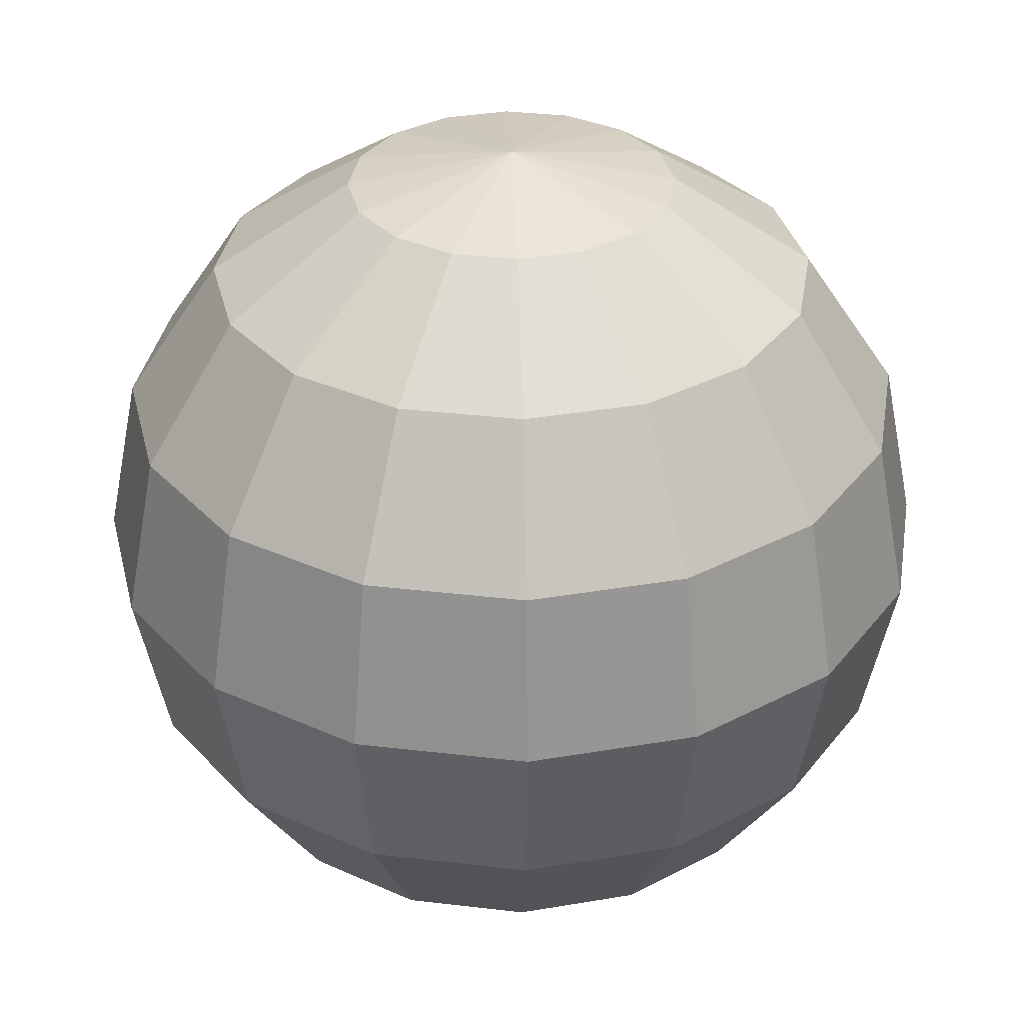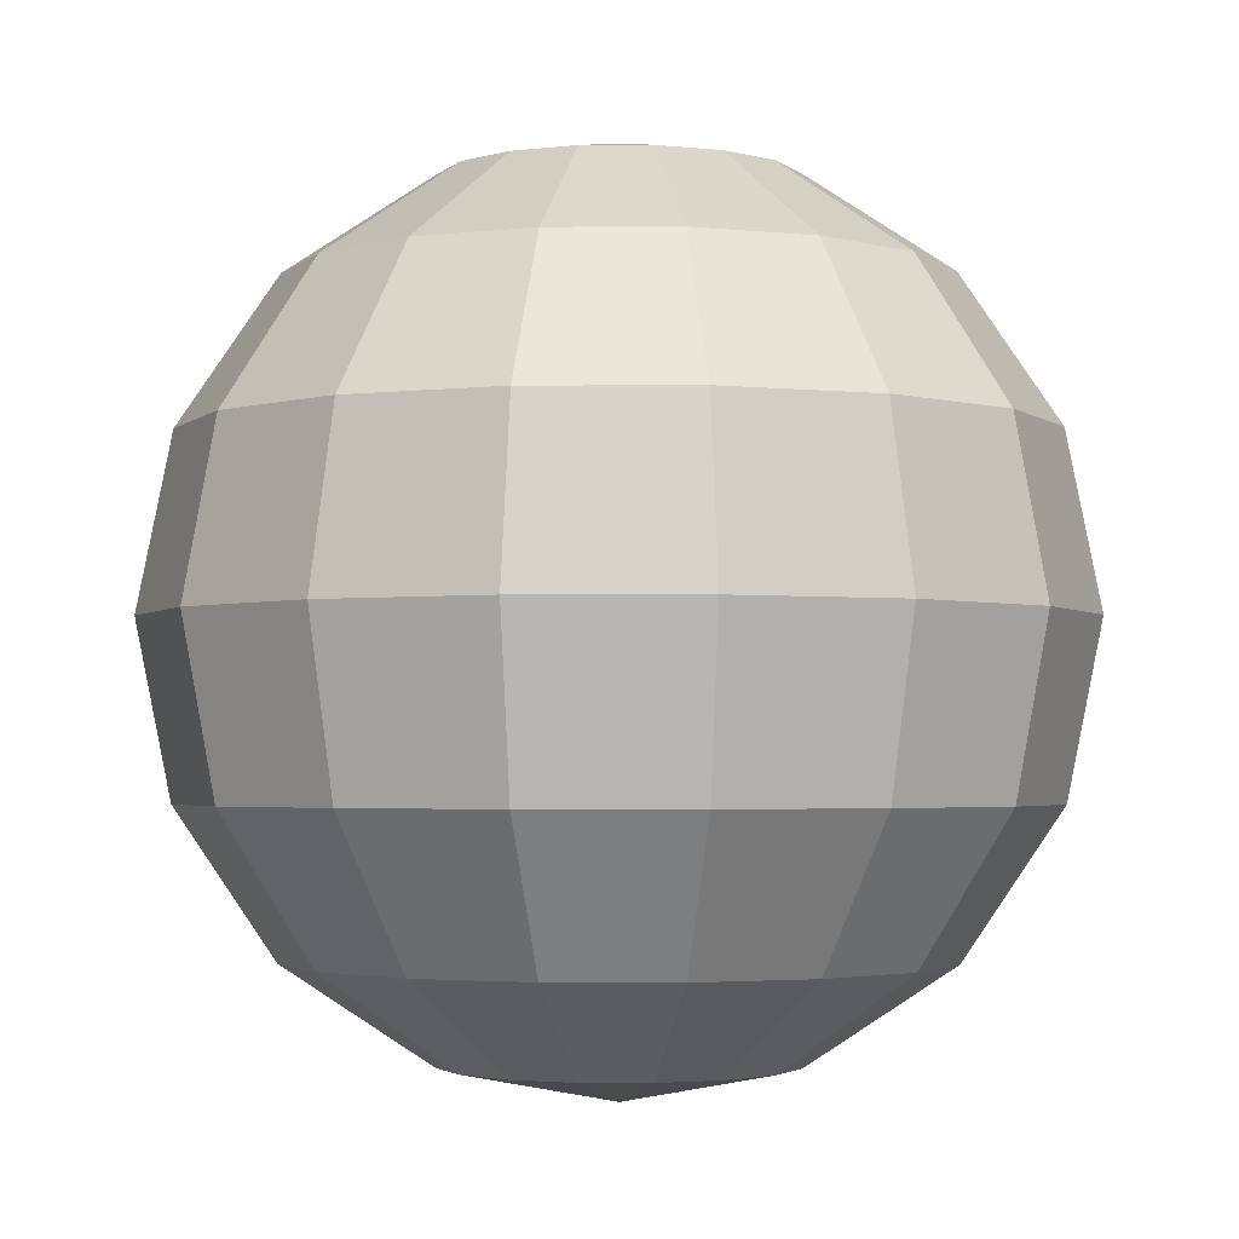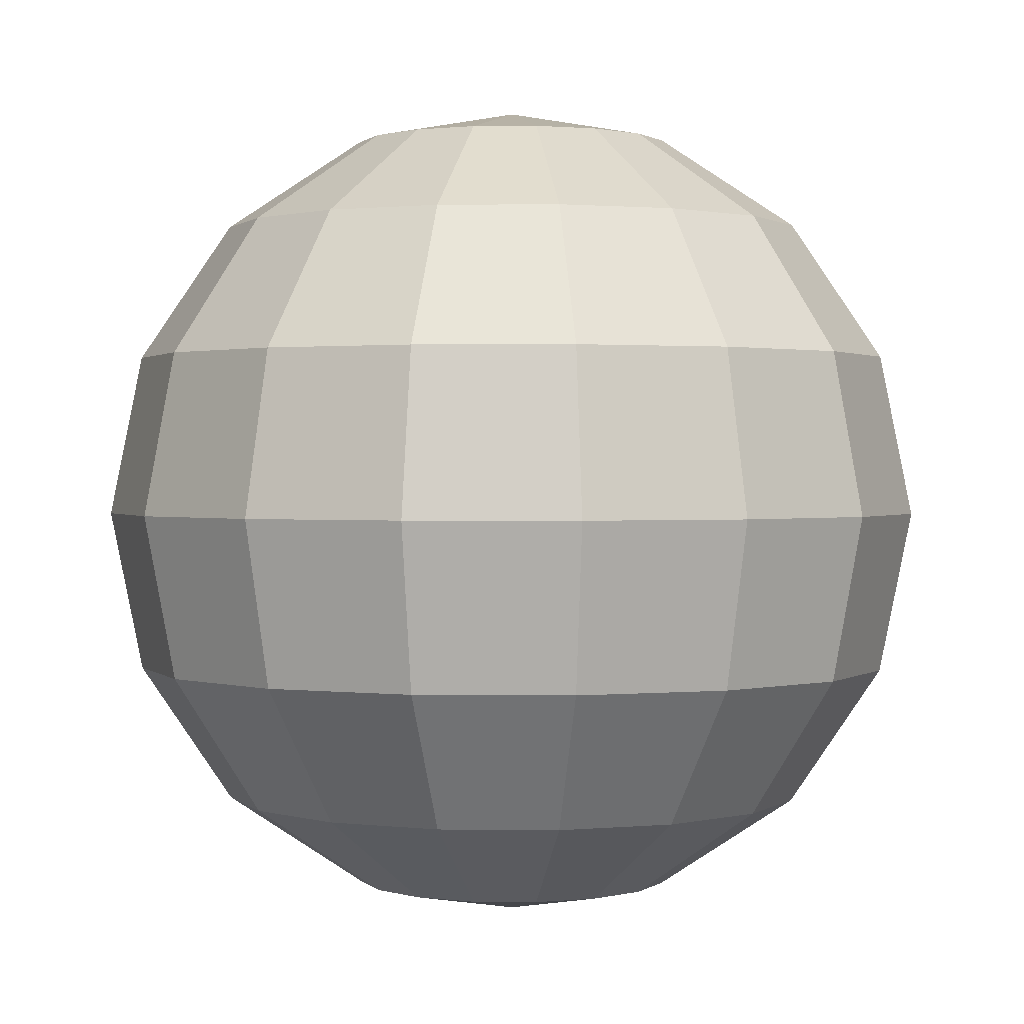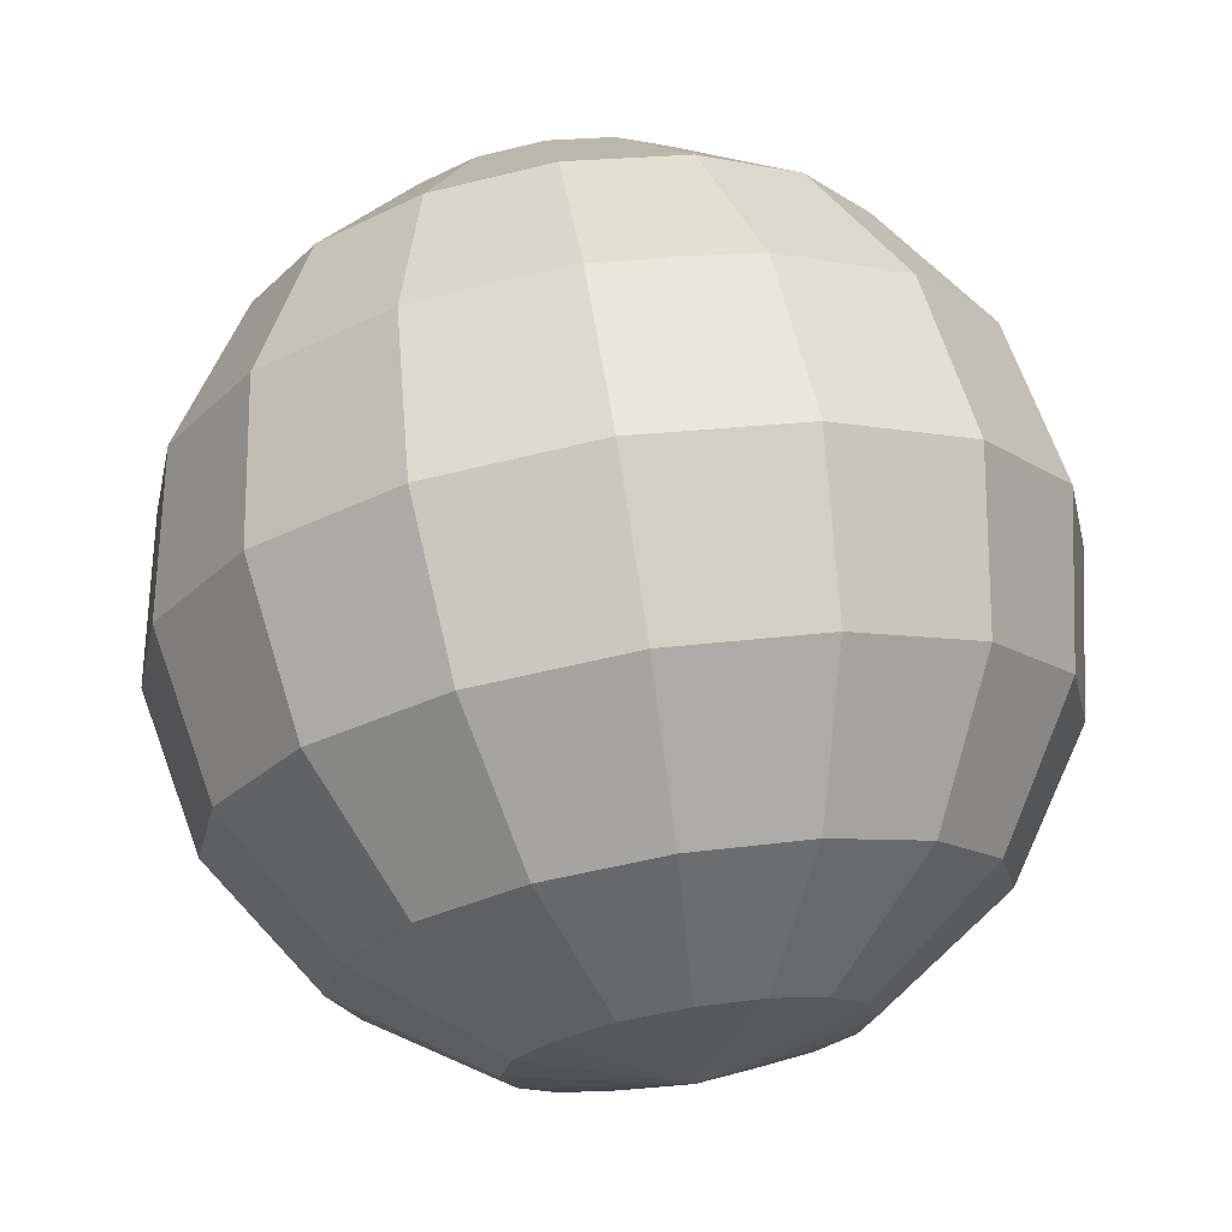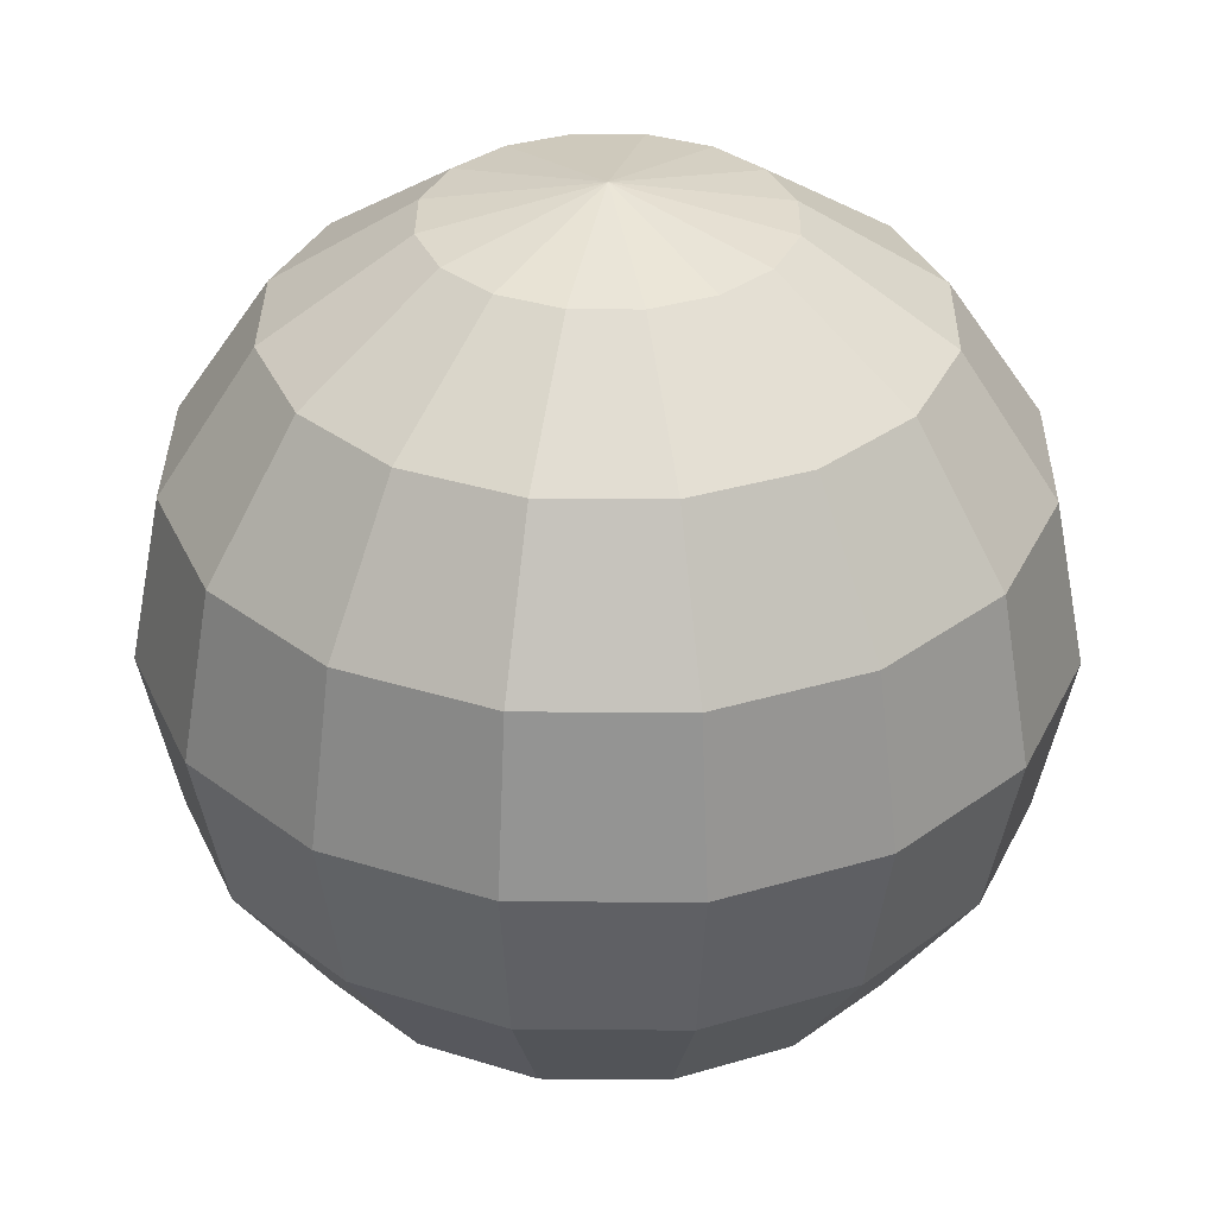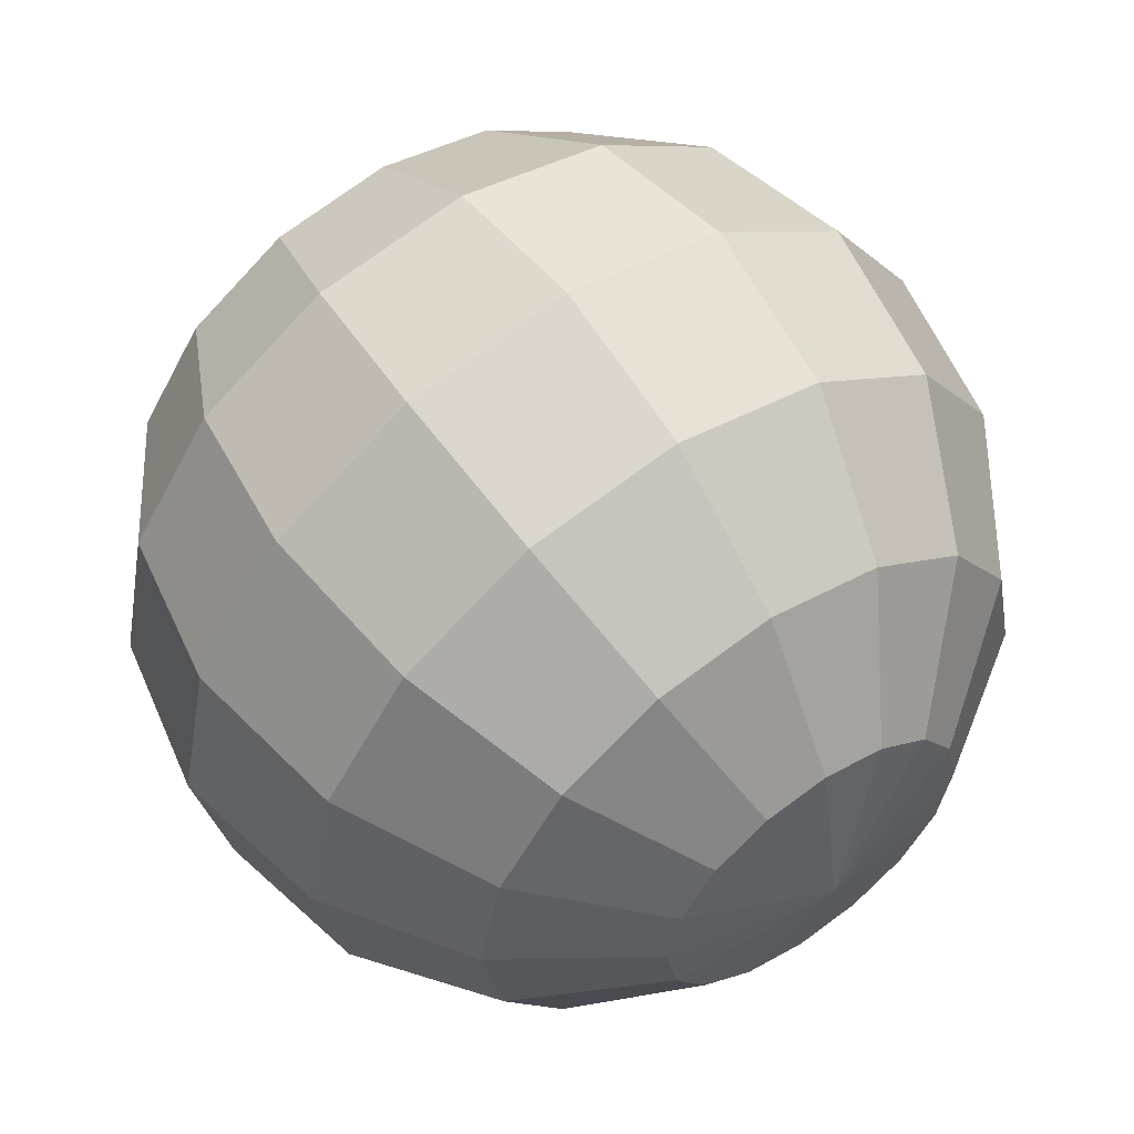
<metadata>
{"format":"obj","ext":"obj","renderer":"f3d","projection":"perspective","resolution":1024,"background":"white","views":[{"elev":33.5,"azim":-69.5,"up":"+Y"},{"elev":-2.6,"azim":102.3,"up":"+Y"},{"elev":1.1,"azim":-53.7,"up":"+Y"},{"elev":71.1,"azim":-9.1,"up":"+Z"},{"elev":34.0,"azim":-55.7,"up":"+Y"},{"elev":56.8,"azim":-34.6,"up":"+Z"}]}
</metadata>
<code>
o Sphere
v 0 0.9239 -0.3827
v 0 0.7071 -0.7071
v 0 0.3827 -0.9239
v 0 -0 -1
v 0 -0.3827 -0.9239
v 0 -0.7071 -0.7071
v 0 -0.9239 -0.3827
v 0 -1 -0
v -0 1 -0
v 0.1464 0.9239 -0.3536
v 0.2706 0.7071 -0.6533
v 0.3536 0.3827 -0.8536
v 0.3827 -0 -0.9239
v 0.3536 -0.3827 -0.8536
v 0.2706 -0.7071 -0.6533
v 0.1464 -0.9239 -0.3536
v 0.2706 0.9239 -0.2706
v 0.5 0.7071 -0.5
v 0.6533 0.3827 -0.6533
v 0.7071 -0 -0.7071
v 0.6533 -0.3827 -0.6533
v 0.5 -0.7071 -0.5
v 0.2706 -0.9239 -0.2706
v 0.3536 0.9239 -0.1464
v 0.6533 0.7071 -0.2706
v 0.8536 0.3827 -0.3536
v 0.9239 -0 -0.3827
v 0.8536 -0.3827 -0.3536
v 0.6533 -0.7071 -0.2706
v 0.3536 -0.9239 -0.1464
v 0.3827 0.9239 -0
v 0.7071 0.7071 -0
v 0.9239 0.3827 -0
v 1 -0 -0
v 0.9239 -0.3827 -0
v 0.7071 -0.7071 -0
v 0.3827 -0.9239 -0
v 0.3536 0.9239 0.1464
v 0.6533 0.7071 0.2706
v 0.8536 0.3827 0.3536
v 0.9239 -0 0.3827
v 0.8536 -0.3827 0.3536
v 0.6533 -0.7071 0.2706
v 0.3536 -0.9239 0.1464
v 0.2706 0.9239 0.2706
v 0.5 0.7071 0.5
v 0.6533 0.3827 0.6533
v 0.7071 -0 0.7071
v 0.6533 -0.3827 0.6533
v 0.5 -0.7071 0.5
v 0.2706 -0.9239 0.2706
v 0.1464 0.9239 0.3536
v 0.2706 0.7071 0.6533
v 0.3536 0.3827 0.8536
v 0.3827 -0 0.9239
v 0.3536 -0.3827 0.8536
v 0.2706 -0.7071 0.6533
v 0.1464 -0.9239 0.3536
v -0 0.9239 0.3827
v -0 0.7071 0.7071
v -0 0.3827 0.9239
v -0 -0 1
v -0 -0.3827 0.9239
v -0 -0.7071 0.7071
v -0 -0.9239 0.3827
v -0.1464 0.9239 0.3536
v -0.2706 0.7071 0.6533
v -0.3536 0.3827 0.8536
v -0.3827 -0 0.9239
v -0.3536 -0.3827 0.8536
v -0.2706 -0.7071 0.6533
v -0.1464 -0.9239 0.3536
v -0.2706 0.9239 0.2706
v -0.5 0.7071 0.5
v -0.6533 0.3827 0.6533
v -0.7071 -0 0.7071
v -0.6533 -0.3827 0.6533
v -0.5 -0.7071 0.5
v -0.2706 -0.9239 0.2706
v -0.3536 0.9239 0.1464
v -0.6533 0.7071 0.2706
v -0.8536 0.3827 0.3536
v -0.9239 -0 0.3827
v -0.8536 -0.3827 0.3536
v -0.6533 -0.7071 0.2706
v -0.3536 -0.9239 0.1464
v -0.3827 0.9239 -0
v -0.7071 0.7071 -0
v -0.9239 0.3827 -1e-06
v -1 -0 -1e-06
v -0.9239 -0.3827 -1e-06
v -0.7071 -0.7071 -0
v -0.3827 -0.9239 -0
v -0.3536 0.9239 -0.1464
v -0.6533 0.7071 -0.2706
v -0.8536 0.3827 -0.3536
v -0.9239 -0 -0.3827
v -0.8536 -0.3827 -0.3536
v -0.6533 -0.7071 -0.2706
v -0.3536 -0.9239 -0.1464
v -0.2706 0.9239 -0.2706
v -0.5 0.7071 -0.5
v -0.6533 0.3827 -0.6533
v -0.7071 -0 -0.7071
v -0.6533 -0.3827 -0.6533
v -0.5 -0.7071 -0.5
v -0.2706 -0.9239 -0.2706
v -0.1464 0.9239 -0.3536
v -0.2706 0.7071 -0.6533
v -0.3536 0.3827 -0.8536
v -0.3827 -0 -0.9239
v -0.3536 -0.3827 -0.8536
v -0.2706 -0.7071 -0.6533
v -0.1464 -0.9239 -0.3536
f 1 11 2
f 7 15 16
f 5 13 14
f 2 12 3
f 1 9 10
f 8 7 16
f 6 14 15
f 3 13 4
f 13 21 14
f 11 19 12
f 10 9 17
f 8 16 23
f 15 21 22
f 13 19 20
f 10 18 11
f 16 22 23
f 8 23 30
f 21 29 22
f 19 27 20
f 17 25 18
f 22 30 23
f 20 28 21
f 18 26 19
f 17 9 24
f 26 34 27
f 24 32 25
f 30 36 37
f 27 35 28
f 25 33 26
f 24 9 31
f 8 30 37
f 28 36 29
f 37 43 44
f 35 41 42
f 32 40 33
f 31 9 38
f 8 37 44
f 35 43 36
f 33 41 34
f 31 39 32
f 39 47 40
f 38 9 45
f 8 44 51
f 42 50 43
f 40 48 41
f 38 46 39
f 44 50 51
f 42 48 49
f 8 51 58
f 49 57 50
f 47 55 48
f 46 52 53
f 50 58 51
f 48 56 49
f 46 54 47
f 45 9 52
f 52 60 53
f 57 65 58
f 55 63 56
f 54 60 61
f 52 9 59
f 8 58 65
f 57 63 64
f 55 61 62
f 64 72 65
f 62 70 63
f 60 68 61
f 59 9 66
f 8 65 72
f 63 71 64
f 61 69 62
f 60 66 67
f 66 9 73
f 8 72 79
f 70 78 71
f 68 76 69
f 66 74 67
f 71 79 72
f 70 76 77
f 68 74 75
f 77 85 78
f 75 83 76
f 74 80 81
f 79 85 86
f 77 83 84
f 74 82 75
f 73 9 80
f 8 79 86
f 85 93 86
f 83 91 84
f 81 89 82
f 80 9 87
f 8 86 93
f 85 91 92
f 83 89 90
f 81 87 88
f 90 98 91
f 88 96 89
f 87 9 94
f 8 93 100
f 91 99 92
f 90 96 97
f 88 94 95
f 92 100 93
f 8 100 107
f 98 106 99
f 96 104 97
f 95 101 102
f 100 106 107
f 97 105 98
f 95 103 96
f 94 9 101
f 104 110 111
f 102 108 109
f 106 114 107
f 104 112 105
f 102 110 103
f 101 9 108
f 8 107 114
f 106 112 113
f 113 7 114
f 111 5 112
f 110 2 3
f 108 9 1
f 8 114 7
f 112 6 113
f 111 3 4
f 109 1 2
f 1 10 11
f 7 6 15
f 5 4 13
f 2 11 12
f 6 5 14
f 3 12 13
f 13 20 21
f 11 18 19
f 15 14 21
f 13 12 19
f 10 17 18
f 16 15 22
f 21 28 29
f 19 26 27
f 17 24 25
f 22 29 30
f 20 27 28
f 18 25 26
f 26 33 34
f 24 31 32
f 30 29 36
f 27 34 35
f 25 32 33
f 28 35 36
f 37 36 43
f 35 34 41
f 32 39 40
f 35 42 43
f 33 40 41
f 31 38 39
f 39 46 47
f 42 49 50
f 40 47 48
f 38 45 46
f 44 43 50
f 42 41 48
f 49 56 57
f 47 54 55
f 46 45 52
f 50 57 58
f 48 55 56
f 46 53 54
f 52 59 60
f 57 64 65
f 55 62 63
f 54 53 60
f 57 56 63
f 55 54 61
f 64 71 72
f 62 69 70
f 60 67 68
f 63 70 71
f 61 68 69
f 60 59 66
f 70 77 78
f 68 75 76
f 66 73 74
f 71 78 79
f 70 69 76
f 68 67 74
f 77 84 85
f 75 82 83
f 74 73 80
f 79 78 85
f 77 76 83
f 74 81 82
f 85 92 93
f 83 90 91
f 81 88 89
f 85 84 91
f 83 82 89
f 81 80 87
f 90 97 98
f 88 95 96
f 91 98 99
f 90 89 96
f 88 87 94
f 92 99 100
f 98 105 106
f 96 103 104
f 95 94 101
f 100 99 106
f 97 104 105
f 95 102 103
f 104 103 110
f 102 101 108
f 106 113 114
f 104 111 112
f 102 109 110
f 106 105 112
f 113 6 7
f 111 4 5
f 110 109 2
f 112 5 6
f 111 110 3
f 109 108 1

</code>
